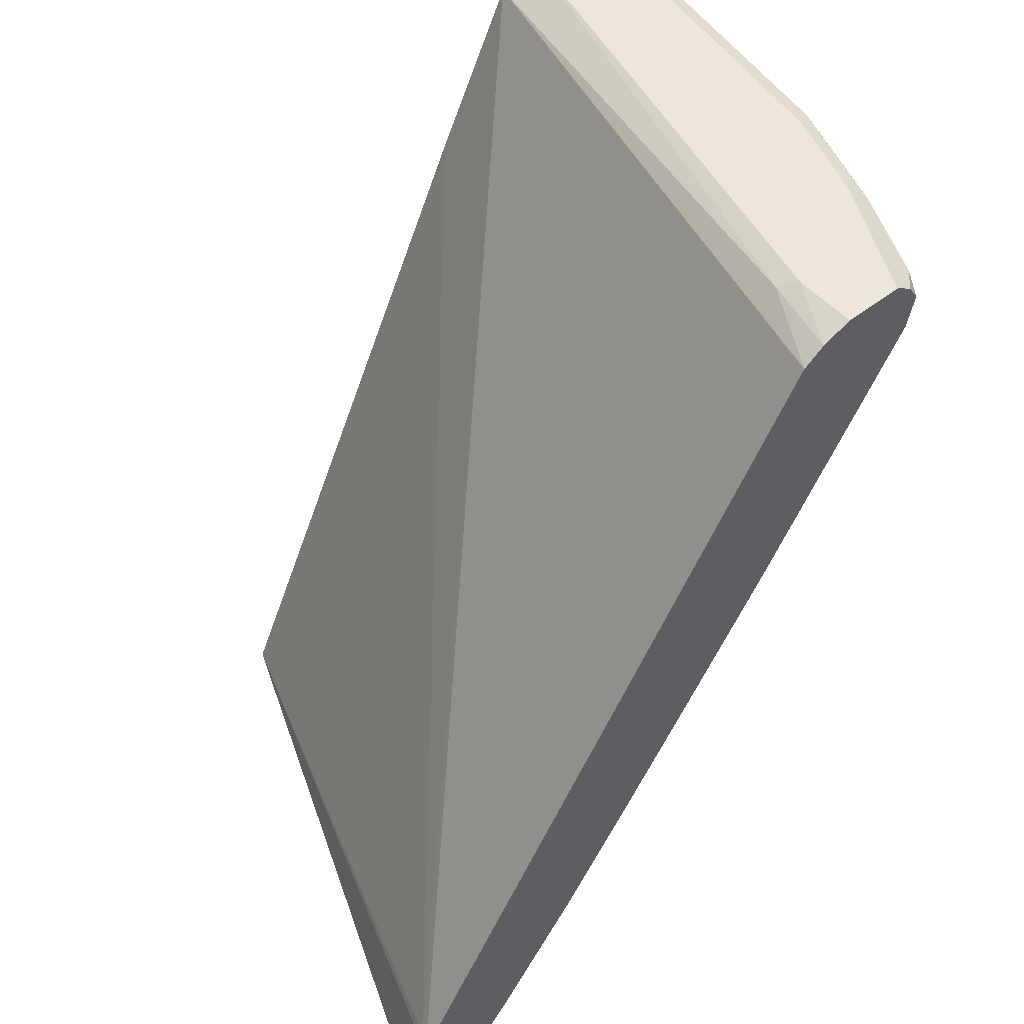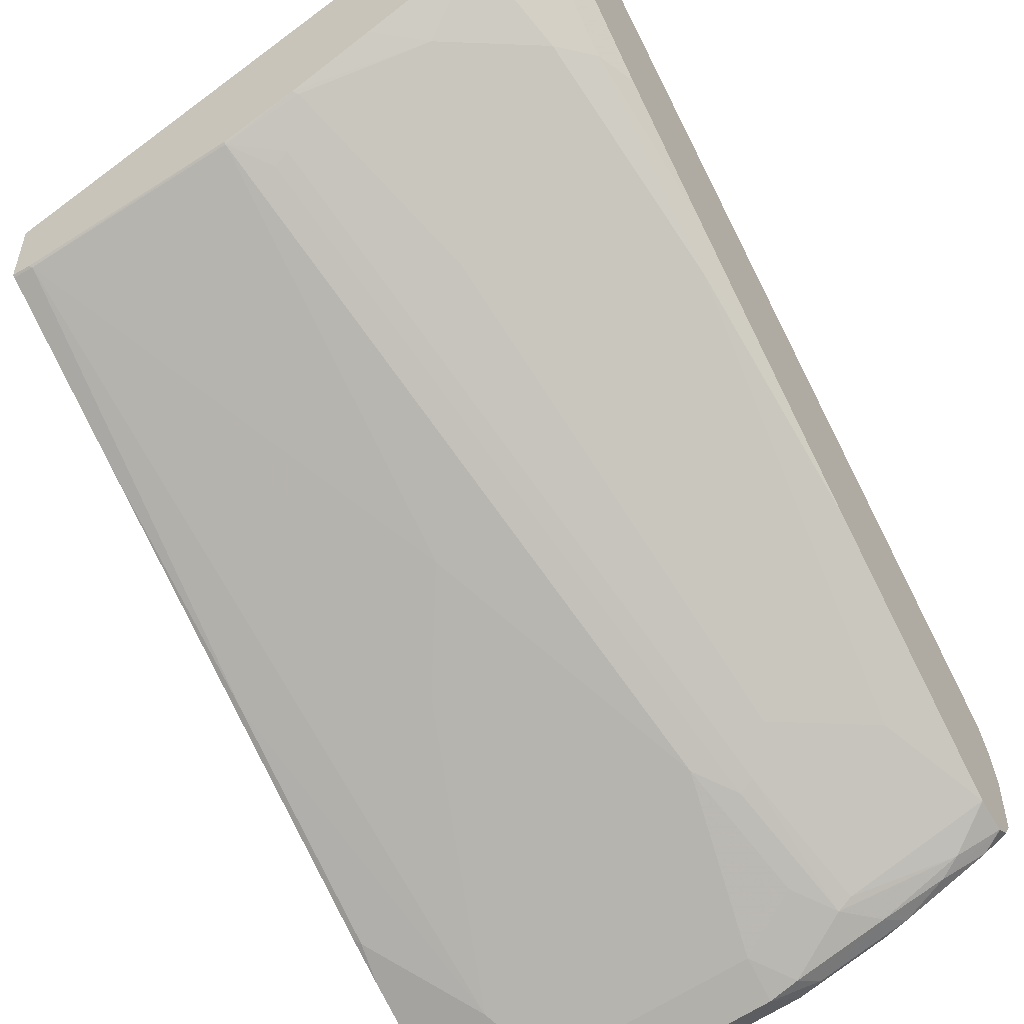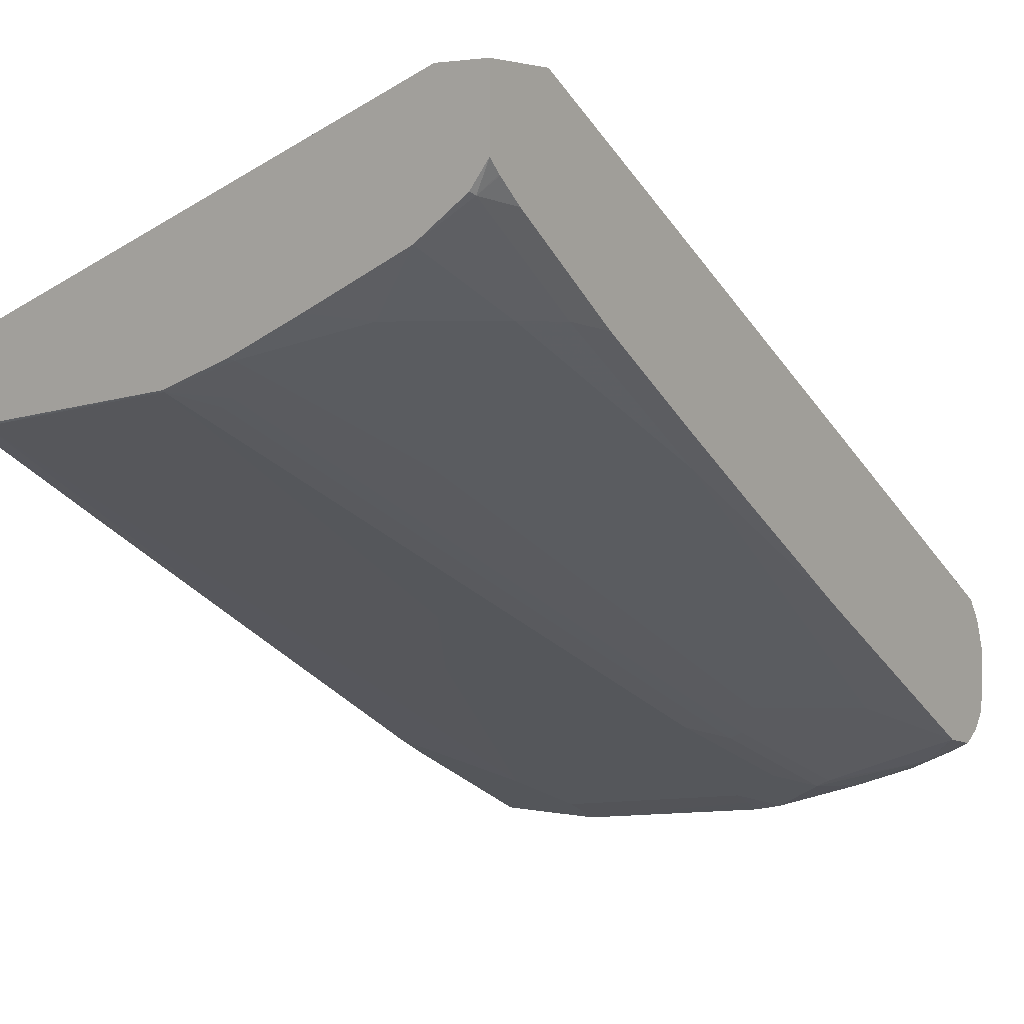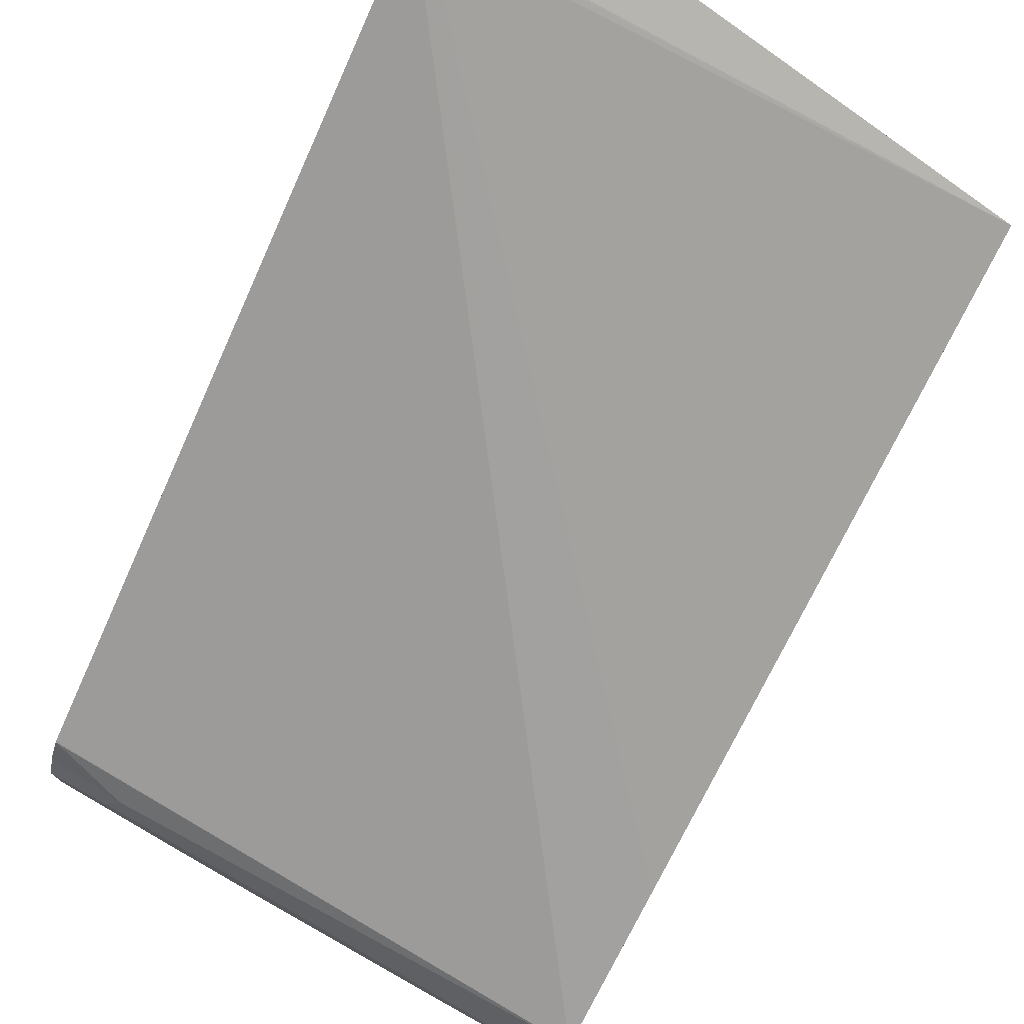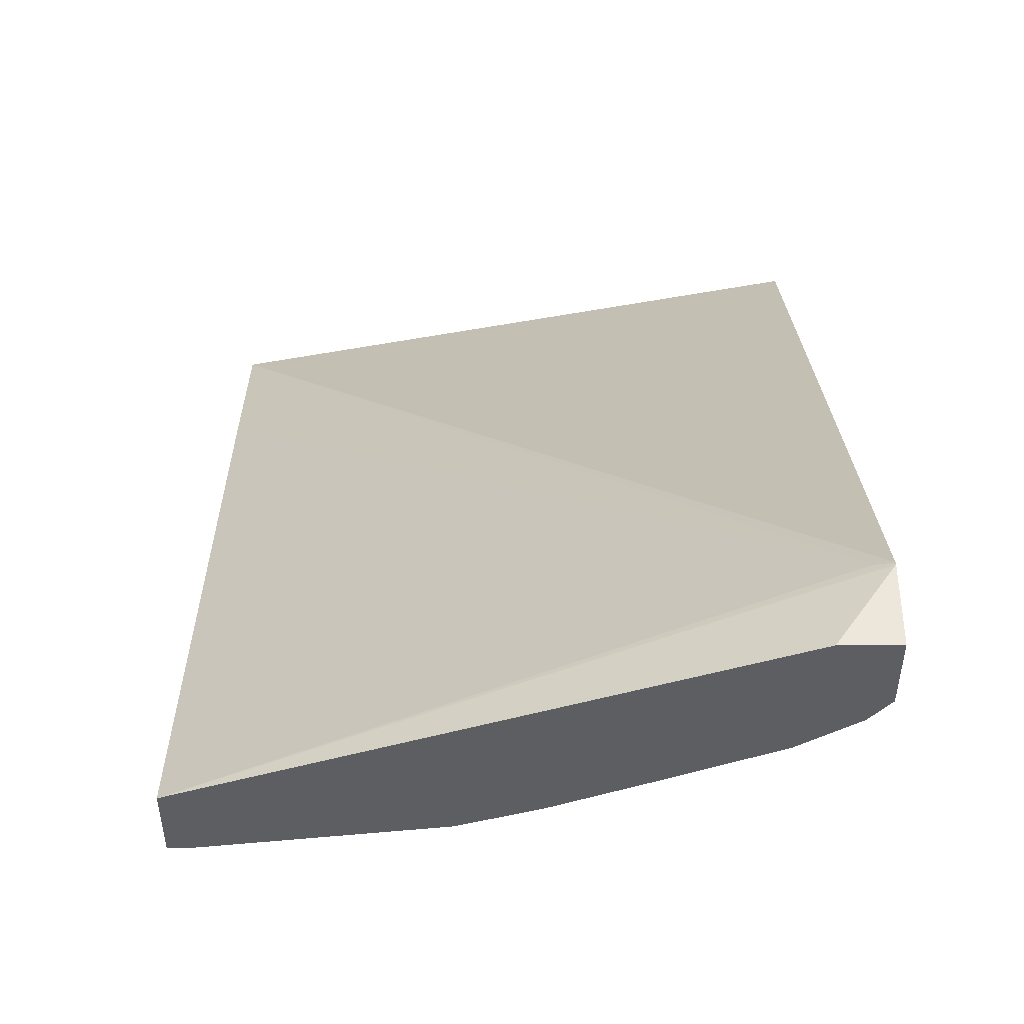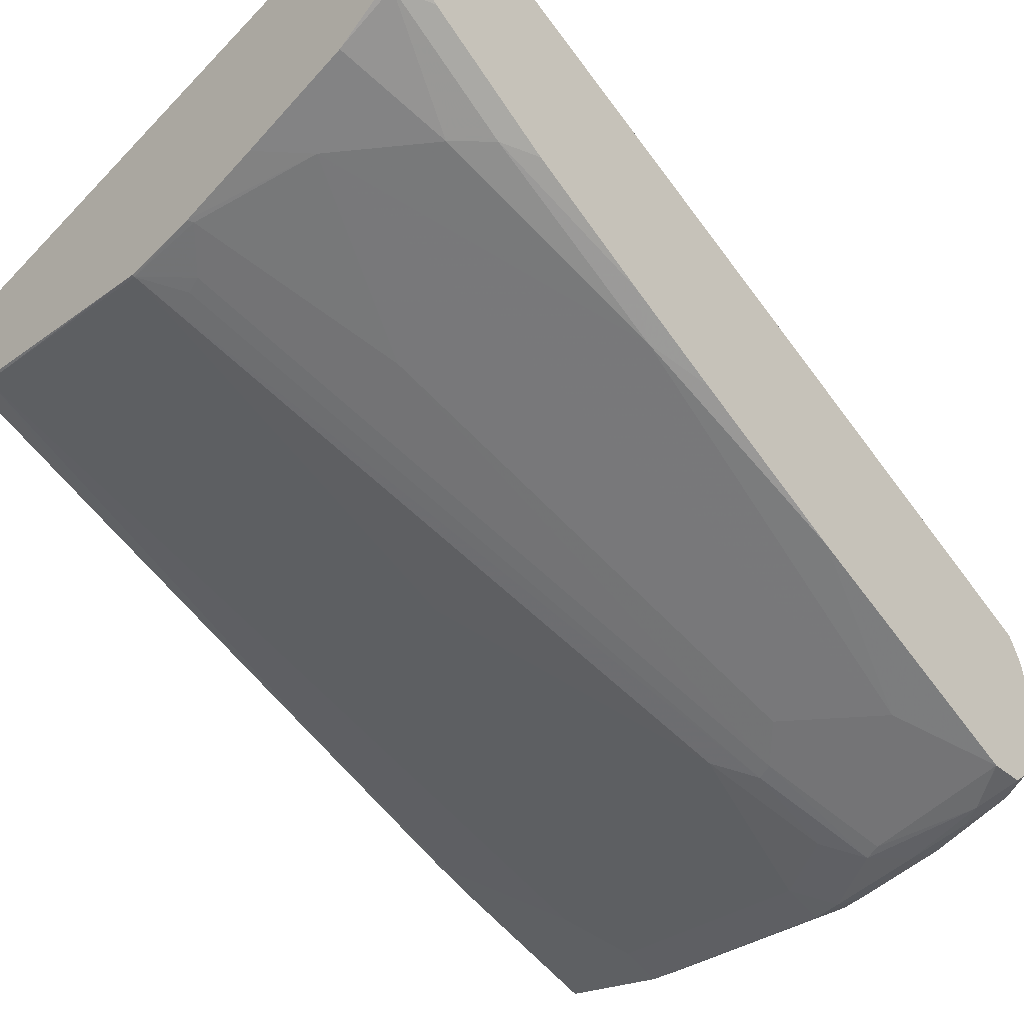
<metadata>
{"format":"obj","ext":"obj","renderer":"f3d","projection":"perspective","resolution":1024,"background":"white","views":[{"elev":51.0,"azim":49.6,"up":"+Y"},{"elev":-53.5,"azim":31.3,"up":"+Z"},{"elev":3.0,"azim":36.2,"up":"+Z"},{"elev":76.1,"azim":-151.0,"up":"+Z"},{"elev":51.3,"azim":-0.5,"up":"+Z"},{"elev":-21.8,"azim":44.4,"up":"+Z"}]}
</metadata>
<code>
v 0.33 -0.2306 -0.4491
v -0.01388 -0.2306 -0.5825
v 0.3644 -0.2306 -0.4491
v 0.3644 -0.1815 -0.4491
v -0.01388 -0.2306 -0.6327
v 0.3644 -0.1797 -0.4497
v 0.3539 -0.177 -0.4551
v -0.01388 0.2023 -0.7888
v 0.3644 -0.2306 -0.4974
v -0.01388 -0.2292 -0.6338
v -0.001736 -0.2306 -0.6327
v 0.3644 -0.1791 -0.45
v -0.01388 0.3101 -0.8427
v 0.3519 -0.2306 -0.5138
v 0.3539 -0.2275 -0.5158
v 0.3644 -0.2226 -0.5053
v 4.13e-06 -0.2292 -0.6338
v -0.01388 -0.1207 -0.6965
v 0.1395 -0.2306 -0.6128
v 0.3644 0.3058 -0.7532
v 0.3644 0.3064 -0.7536
v 0.3135 0.3185 -0.7787
v -0.01388 0.3236 -0.8697
v 0.3176 -0.2306 -0.538
v 0.3644 -0.2048 -0.5206
v 0.3644 -0.2219 -0.506
v 0.3337 -0.1668 -0.5765
v 0.3539 -0.1466 -0.5765
v 0.1416 -0.2292 -0.6136
v -0.01011 0.03039 -0.7838
v 0.04048 0.2359 -0.8967
v 0.1011 0.07411 -0.7955
v 0.1416 0.01351 -0.7551
v -0.01388 0.02659 -0.7809
v 0.1416 -0.2306 -0.6125
v 0.3644 0.3161 -0.7682
v 0.3236 0.3236 -0.7888
v -0.01388 0.3236 -0.9101
v 0.3163 -0.2306 -0.5388
v 0.3644 -0.124 -0.5813
v 0.273 -0.2073 -0.5765
v 0.3539 -0.02528 -0.6574
v 0.3644 -0.04676 -0.6339
v 0.1618 -0.2047 -0.622
v 0.1719 -0.2073 -0.6169
v 0.1921 -0.2275 -0.5967
v 0.1897 -0.2306 -0.5955
v 0.1618 0.05393 -0.7753
v 0.182 0.09435 -0.7955
v 0.2225 0.1753 -0.836
v 0.2427 0.1997 -0.8444
v -0.01011 0.1719 -0.8646
v 4.13e-06 0.1955 -0.8764
v 0.0607 0.3034 -0.9304
v 0.0607 0.2764 -0.9169
v 0.1618 0.1955 -0.8562
v -0.01388 0.1681 -0.8618
v 0.3644 0.3236 -0.7888
v 0.08092 0.3236 -0.9101
v -0.01388 0.3204 -0.9165
v 0.2427 -0.2306 -0.572
v 0.2326 -0.1062 -0.6574
v 0.3135 0.07579 -0.7382
v 0.3644 0.01395 -0.6743
v 0.3337 0.2174 -0.8191
v 0.3644 0.1187 -0.7431
v 0.2528 0.1972 -0.8394
v 0.2022 0.2764 -0.8967
v 0.2427 0.2562 -0.8764
v 0.2629 0.2806 -0.8849
v -0.01388 0.1955 -0.8764
v -0.01388 0.1997 -0.8786
v -0.01388 0.3034 -0.9304
v 0.07418 0.3168 -0.9236
v 0.2157 0.3168 -0.9034
v 0.2022 0.3034 -0.9101
v 0.2022 0.2899 -0.9034
v 0.3644 0.3236 -0.809
v 0.2225 0.3236 -0.8899
v -0.01388 0.3168 -0.9236
v 0.273 0.177 -0.8191
v 0.273 0.2781 -0.8798
v 0.3641 0.2806 -0.8444
v 0.3644 0.2805 -0.8442
v 0.2225 0.3008 -0.9051
v 0.2831 0.3008 -0.8849
v 0.3371 0.2966 -0.863
v 0.2764 0.3168 -0.8832
v 0.2326 0.3135 -0.9
v 0.3641 0.3236 -0.8292
v 0.3644 0.3235 -0.8292
v 0.2831 0.3236 -0.8697
v 0.3644 0.281 -0.8443
v 0.3236 0.3034 -0.8697
v 0.2933 0.3135 -0.8798
v 0.3641 0.3034 -0.8495
v 0.3644 0.3032 -0.8493
v 0.3505 0.3101 -0.8562
v 0.3644 0.3232 -0.8296
v 0.3644 0.3154 -0.8413
v 0.3236 0.3236 -0.8495
v 0.3644 0.3037 -0.8491
f 50 69 51
f 50 68 69
f 50 56 68
f 54 68 55
f 51 69 70
f 45 67 62
f 45 62 46
f 44 67 45
f 44 51 67
f 49 56 50
f 48 56 49
f 52 57 71
f 52 71 53
f 53 71 72
f 53 72 54
f 54 80 74
f 54 74 75
f 54 75 76
f 54 76 77
f 42 66 64
f 54 77 68
f 51 70 67
f 54 73 80
f 32 48 33
f 42 63 65
f 29 49 50
f 54 72 73
f 29 50 51
f 29 51 44
f 30 34 52
f 30 52 31
f 31 52 53
f 31 53 54
f 31 54 55
f 31 55 56
f 42 65 66
f 31 56 32
f 34 57 52
f 36 58 37
f 38 59 60
f 39 61 41
f 41 61 47
f 41 47 46
f 41 46 62
f 41 62 63
f 41 63 42
f 42 64 43
f 32 56 48
f 55 68 56
f 82 87 83
f 59 75 74
f 85 89 86
f 86 94 87
f 86 89 95
f 86 95 94
f 87 94 96
f 87 96 97
f 87 97 93
f 88 98 95
f 88 95 89
f 88 92 98
f 90 91 99
f 90 99 100
f 90 100 98
f 90 98 101
f 92 101 98
f 94 95 98
f 94 98 96
f 96 98 102
f 96 102 97
f 98 100 102
f 29 48 49
f 84 87 93
f 83 87 84
f 78 91 90
f 76 89 85
f 59 74 60
f 60 74 80
f 62 67 81
f 62 81 63
f 63 81 65
f 65 67 82
f 65 82 83
f 65 83 84
f 65 84 66
f 65 81 67
f 59 79 75
f 67 70 82
f 68 85 70
f 68 70 69
f 70 85 86
f 70 86 87
f 70 87 82
f 75 79 92
f 75 92 88
f 75 88 89
f 75 89 76
f 76 85 77
f 68 77 85
f 29 33 48
f 24 39 27
f 29 46 47
f 2 34 18
f 2 18 10
f 2 10 5
f 3 9 16
f 3 16 26
f 3 26 25
f 3 25 40
f 3 40 43
f 3 43 64
f 3 64 66
f 3 66 84
f 3 84 93
f 3 93 97
f 3 97 102
f 3 102 100
f 3 100 99
f 3 99 91
f 3 91 78
f 3 78 58
f 3 58 36
f 3 36 21
f 2 57 34
f 2 71 57
f 2 72 71
f 2 73 72
f 1 2 5
f 1 5 11
f 1 11 19
f 29 47 35
f 1 35 47
f 1 47 61
f 1 61 39
f 1 39 24
f 1 24 14
f 1 14 9
f 3 21 20
f 1 9 3
f 1 4 2
f 2 4 6
f 2 6 7
f 2 7 8
f 2 8 13
f 2 13 23
f 2 23 38
f 2 38 60
f 2 60 80
f 2 80 73
f 1 3 4
f 3 20 12
f 1 19 35
f 3 6 4
f 17 33 29
f 18 34 30
f 19 29 35
f 21 36 22
f 22 36 37
f 22 37 23
f 23 37 58
f 23 58 78
f 23 78 90
f 23 90 101
f 23 101 92
f 23 92 79
f 23 79 59
f 23 59 38
f 27 39 41
f 27 41 42
f 27 42 28
f 28 42 43
f 28 43 40
f 29 45 46
f 3 12 6
f 17 32 33
f 17 31 32
f 29 44 45
f 17 18 30
f 5 17 11
f 5 10 17
f 6 12 13
f 6 13 7
f 7 13 8
f 9 14 15
f 9 15 16
f 17 30 31
f 10 18 17
f 11 17 19
f 12 20 13
f 13 21 22
f 13 22 23
f 14 24 15
f 15 25 26
f 15 26 16
f 15 24 27
f 15 27 28
f 15 28 40
f 15 40 25
f 17 29 19
f 13 20 21

</code>
